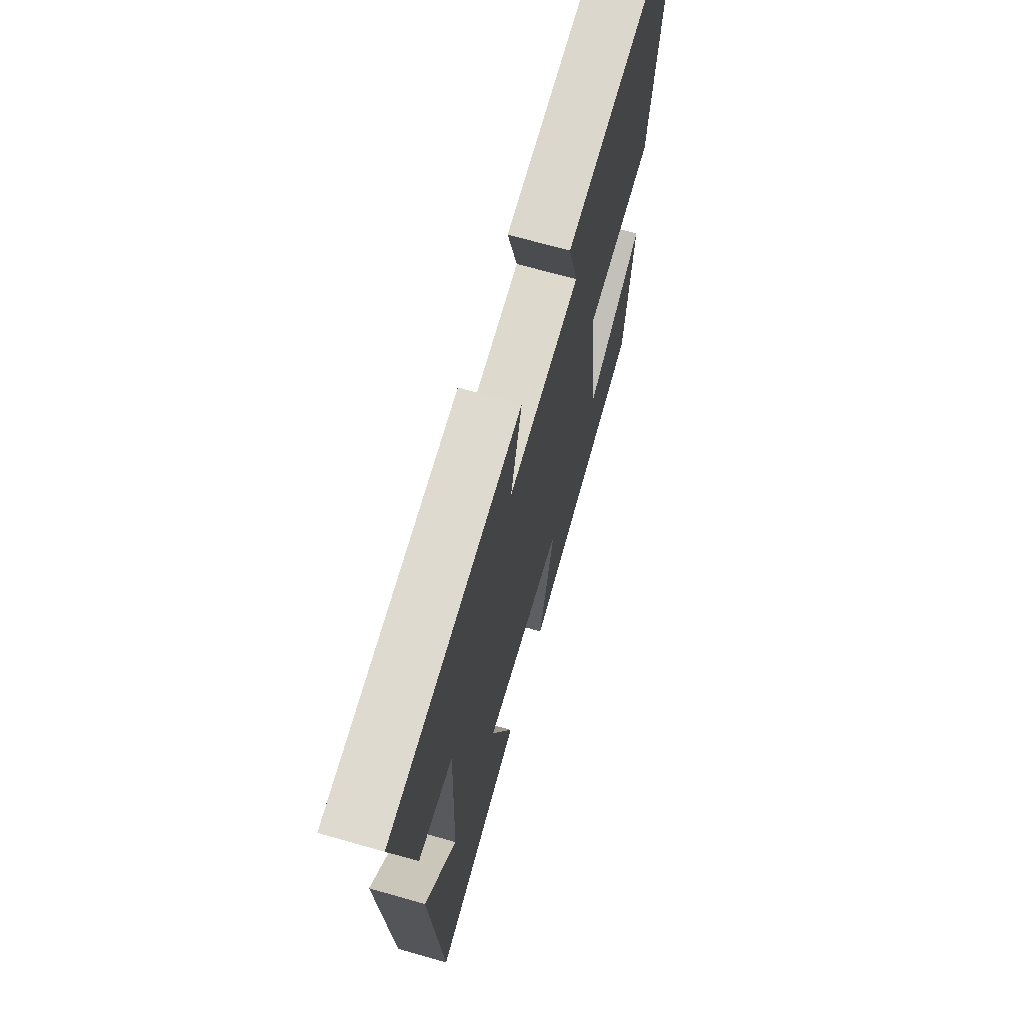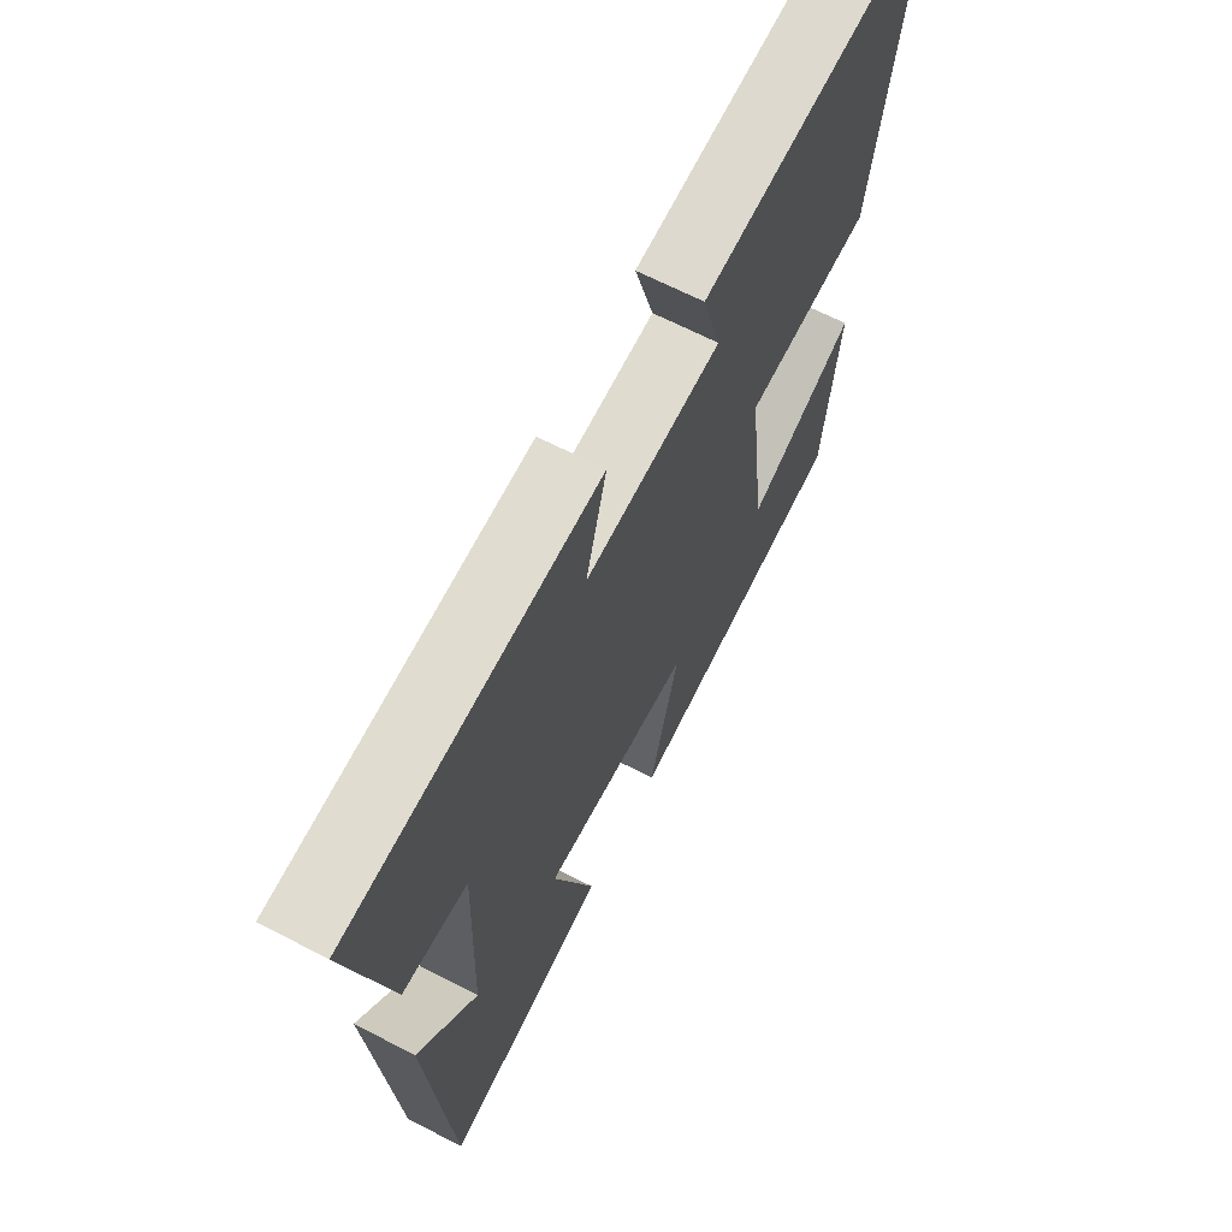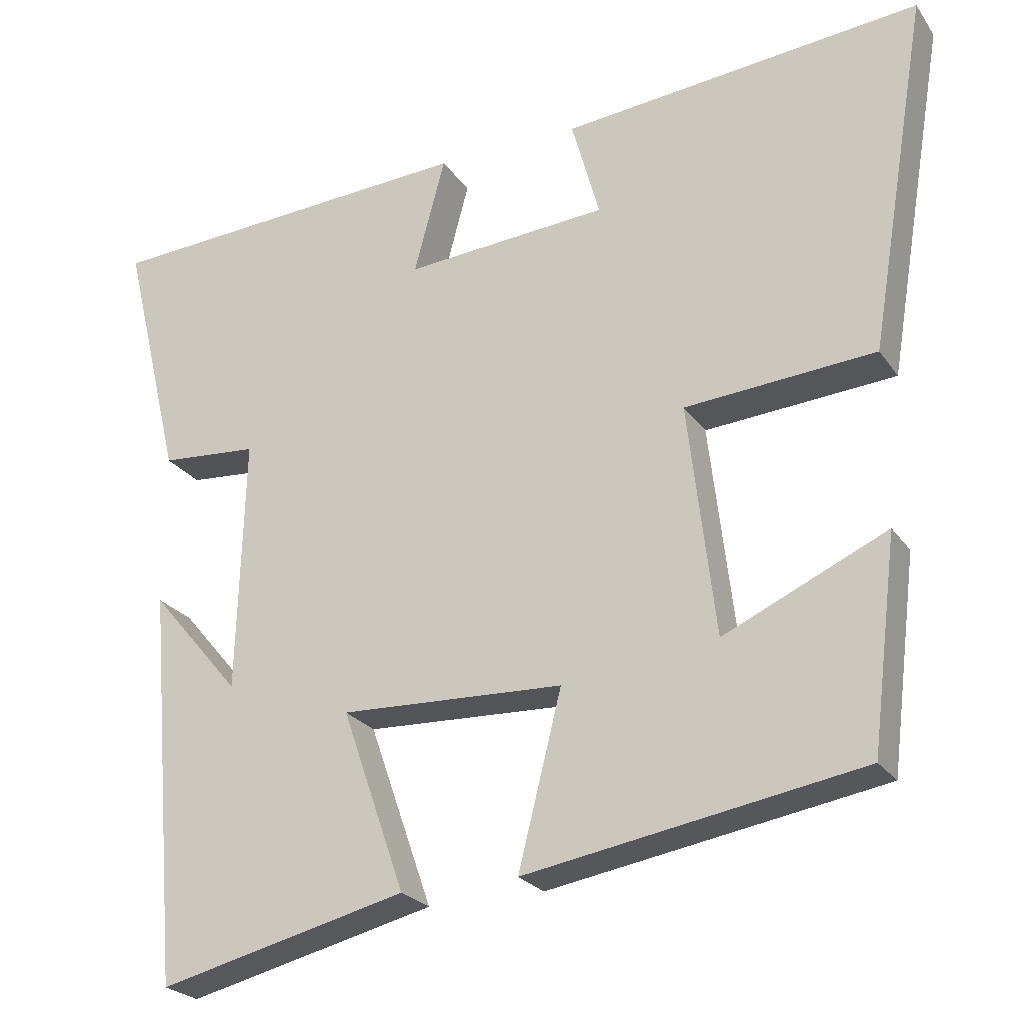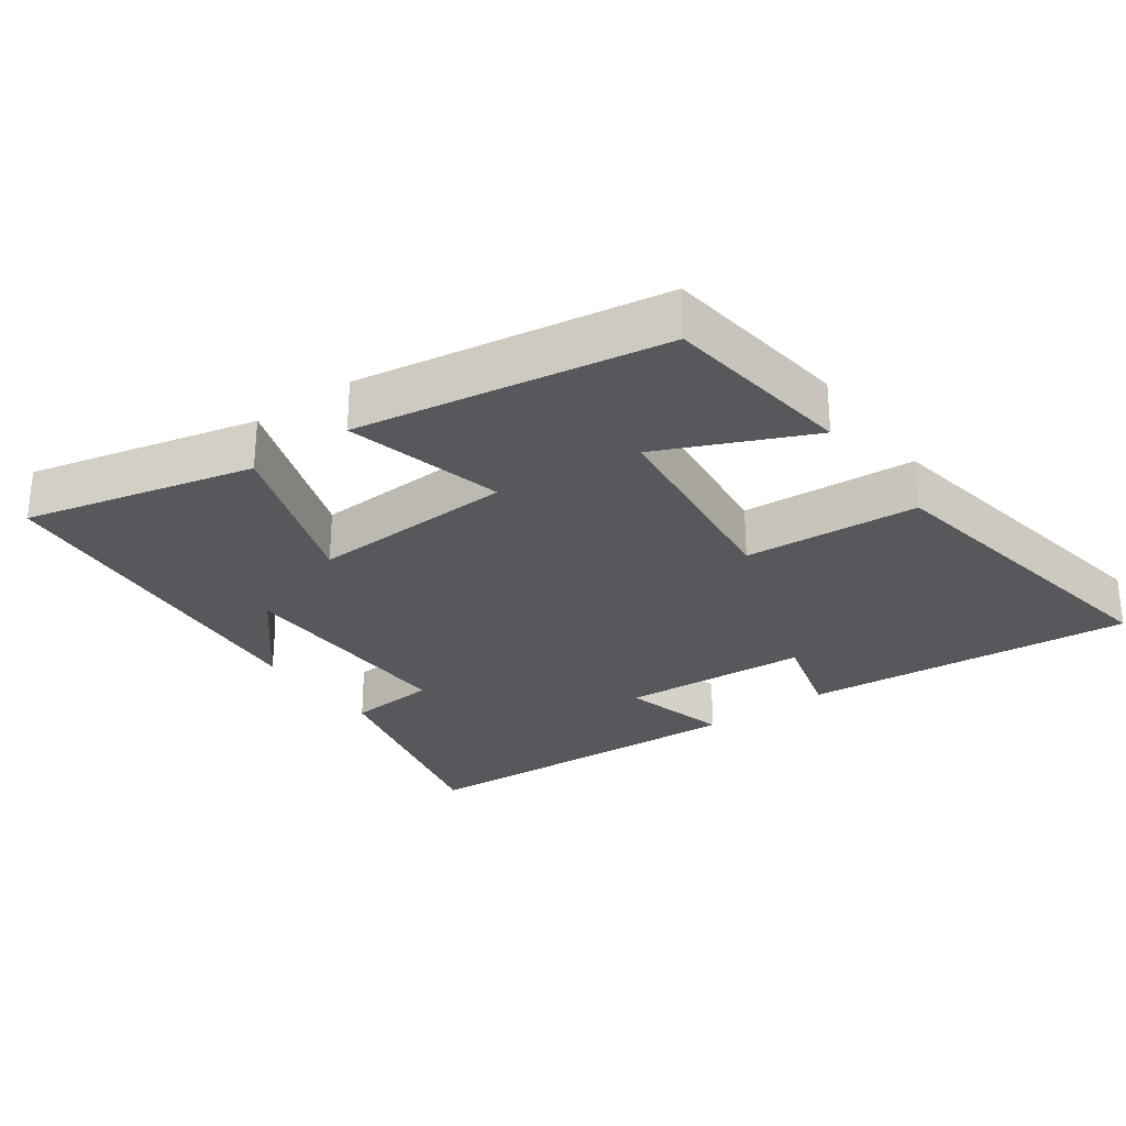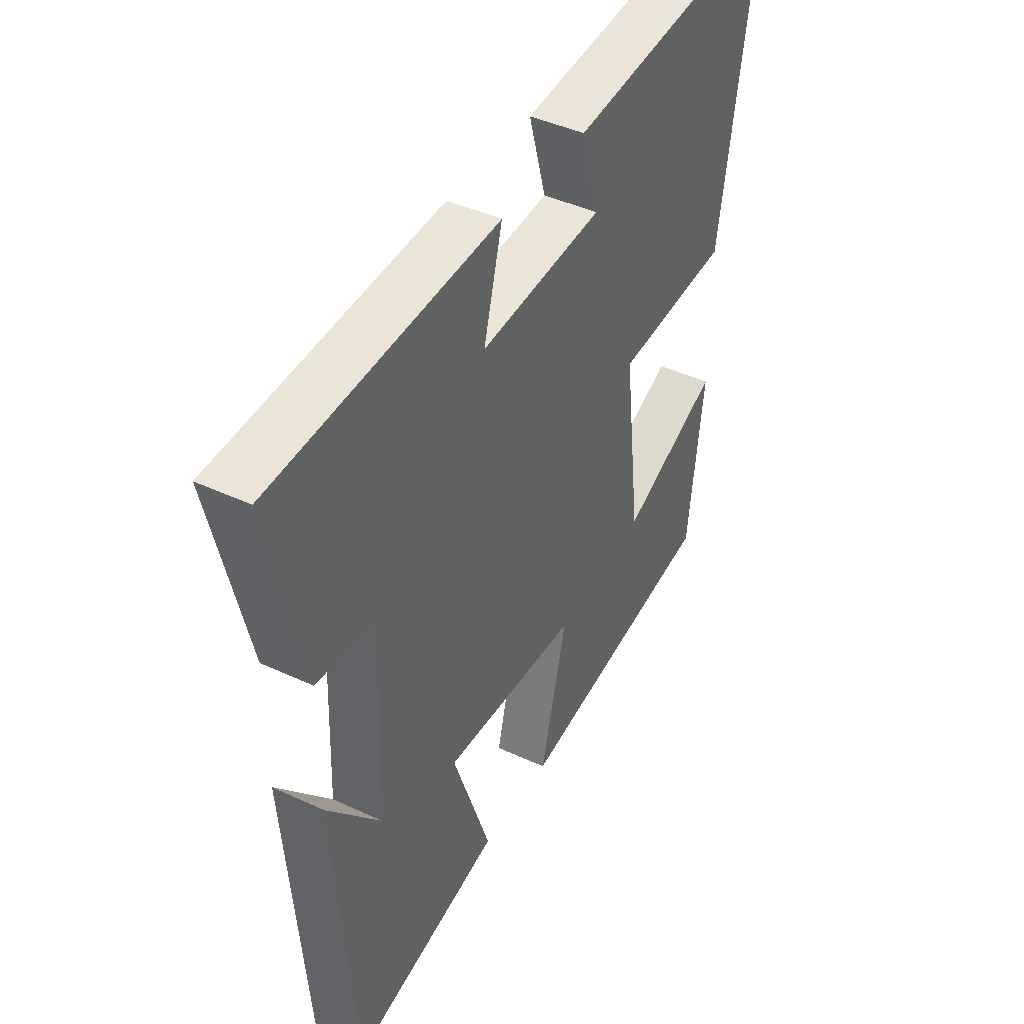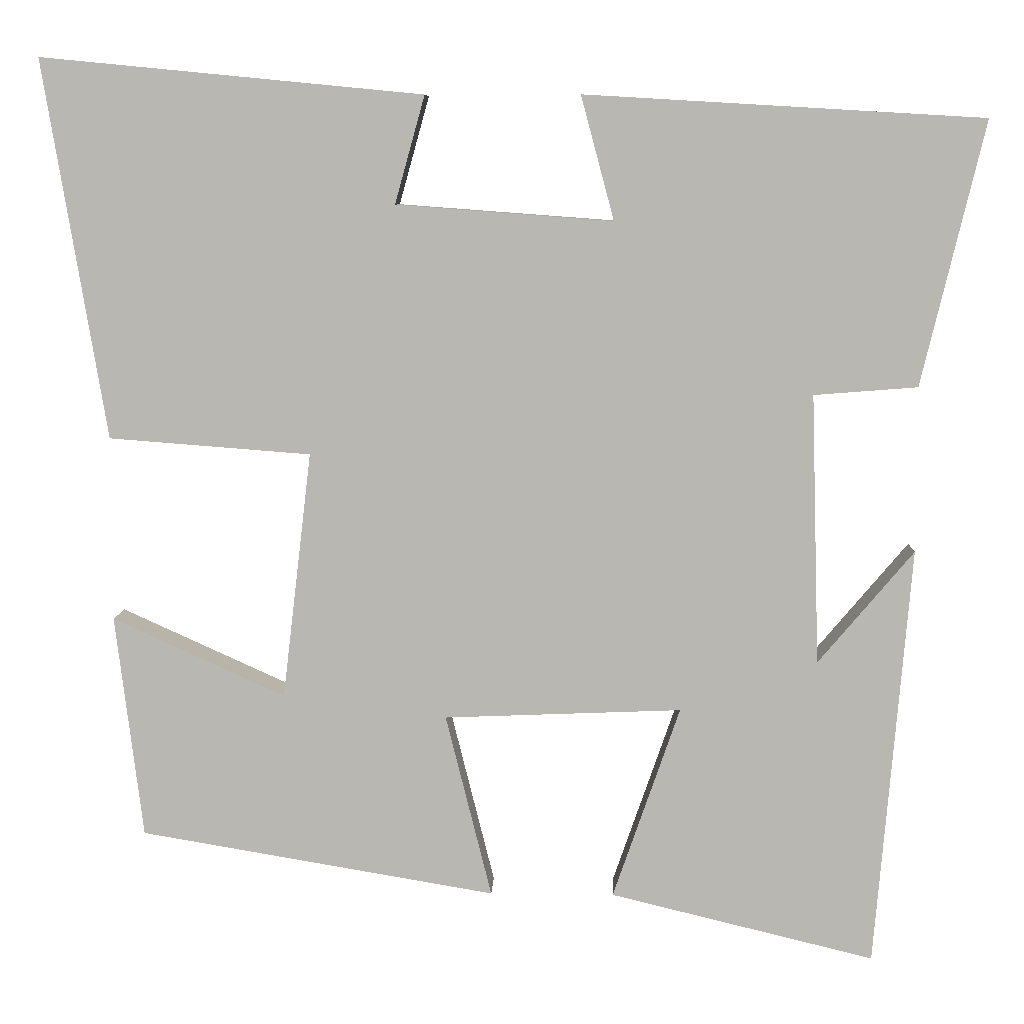
<metadata>
{"format":"obj","ext":"obj","renderer":"f3d","projection":"perspective","resolution":1024,"background":"white","views":[{"elev":67.5,"azim":106.0,"up":"+Z"},{"elev":65.8,"azim":117.5,"up":"+Z"},{"elev":-24.2,"azim":-153.8,"up":"+Z"},{"elev":-28.3,"azim":-144.1,"up":"+Y"},{"elev":42.5,"azim":119.2,"up":"+Z"},{"elev":7.5,"azim":2.3,"up":"+Z"}]}
</metadata>
<code>
v 0.578 0.07 0.471
v 0.5 0.07 0.145
v 0.372 0.07 0.135
v 0.382 0.07 -0.199
v 0.5 0.07 -0.059
v 0.456 0.07 -0.579
v 0.129 0.07 -0.5
v 0.212 0.07 -0.261
v -0.082 0.07 -0.273
v -0.025 0.07 -0.5
v -0.466 0.07 -0.426
v -0.5 0.07 -0.15
v -0.286 0.07 -0.247
v -0.25 0.07 0.059
v -0.5 0.07 0.078
v -0.578 0.07 0.546
v -0.105 0.07 0.5
v -0.142 0.07 0.367
v 0.126 0.07 0.347
v 0.085 0.07 0.5
v 0.578 0 0.471
v 0.5 0 0.145
v 0.372 0 0.135
v 0.382 0 -0.199
v 0.5 0 -0.059
v 0.456 0 -0.579
v 0.129 0 -0.5
v 0.212 0 -0.261
v -0.082 0 -0.273
v -0.025 0 -0.5
v -0.466 0 -0.426
v -0.5 0 -0.15
v -0.286 0 -0.247
v -0.25 0 0.059
v -0.5 0 0.078
v -0.578 0 0.546
v -0.105 0 0.5
v -0.142 0 0.367
v 0.126 0 0.347
v 0.085 0 0.5
f 19 20 1 2
f 18 19 2 3
f 15 16 17 18
f 14 15 18 3
f 13 14 3 4
f 10 11 12 13
f 9 10 13
f 8 9 13 4
f 7 8 4
f 4 5 6 7
f 22 21 40 39
f 23 22 39 38
f 38 37 36 35
f 23 38 35 34
f 24 23 34 33
f 33 32 31 30
f 33 30 29
f 24 33 29 28
f 24 28 27
f 27 26 25 24
f 1 21 22 2
f 2 22 23 3
f 3 23 24 4
f 4 24 25 5
f 5 25 26 6
f 6 26 27 7
f 7 27 28 8
f 8 28 29 9
f 9 29 30 10
f 10 30 31 11
f 11 31 32 12
f 12 32 33 13
f 13 33 34 14
f 14 34 35 15
f 15 35 36 16
f 16 36 37 17
f 17 37 38 18
f 18 38 39 19
f 19 39 40 20
f 20 40 21 1

</code>
